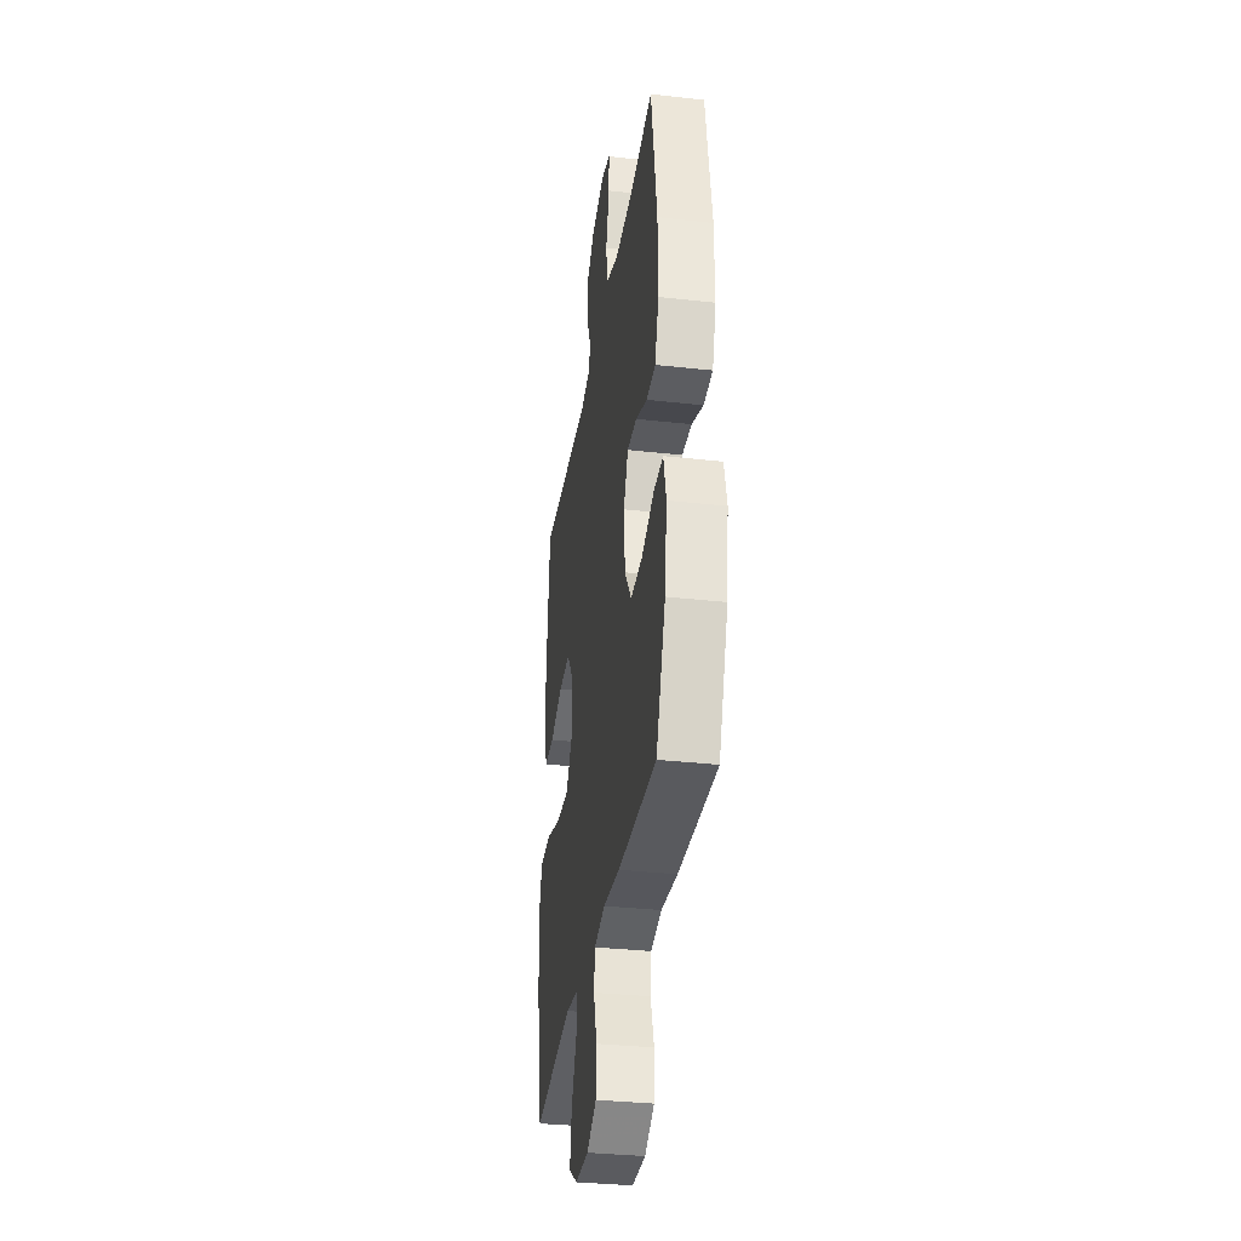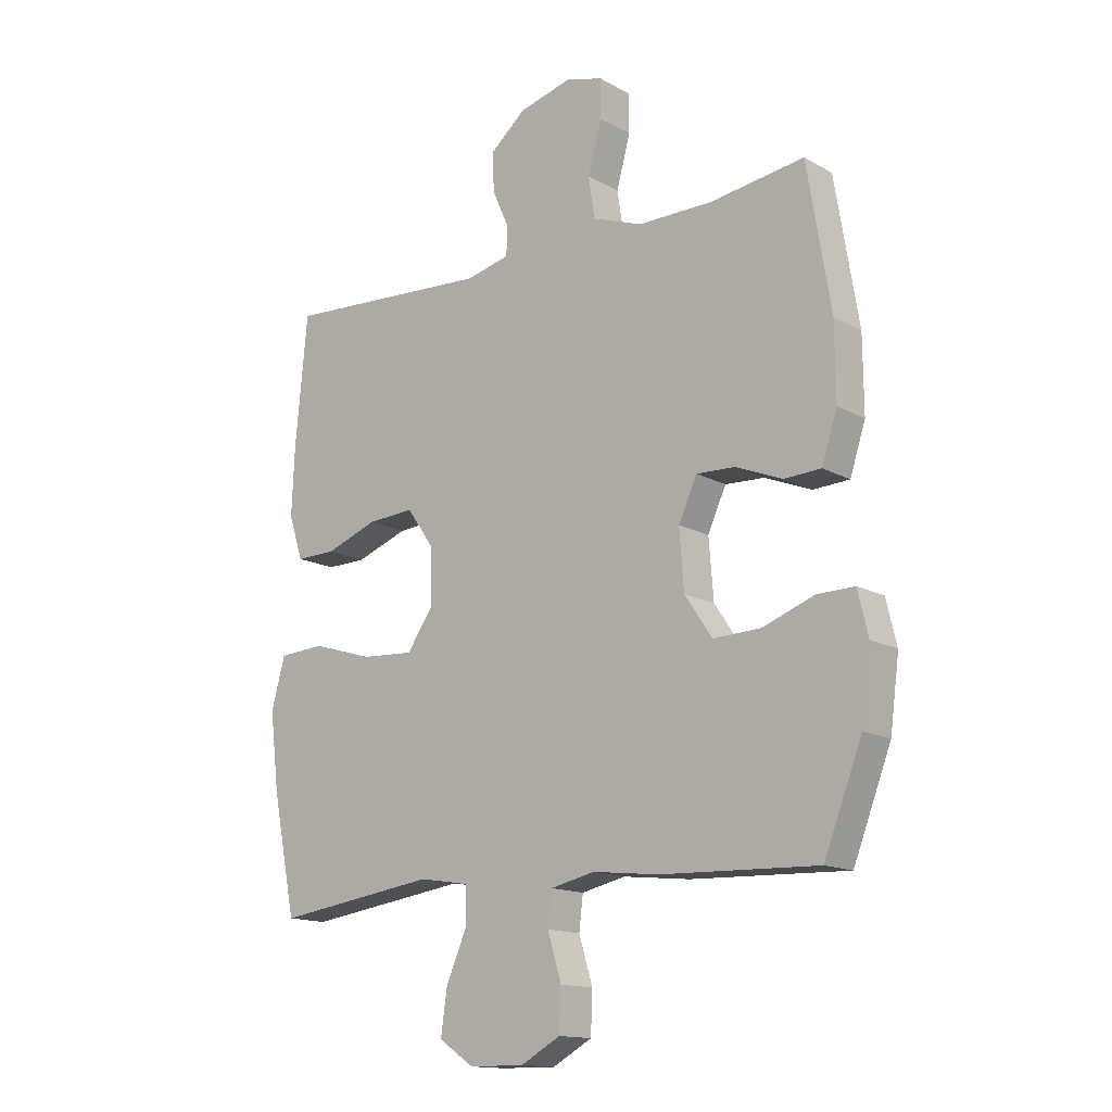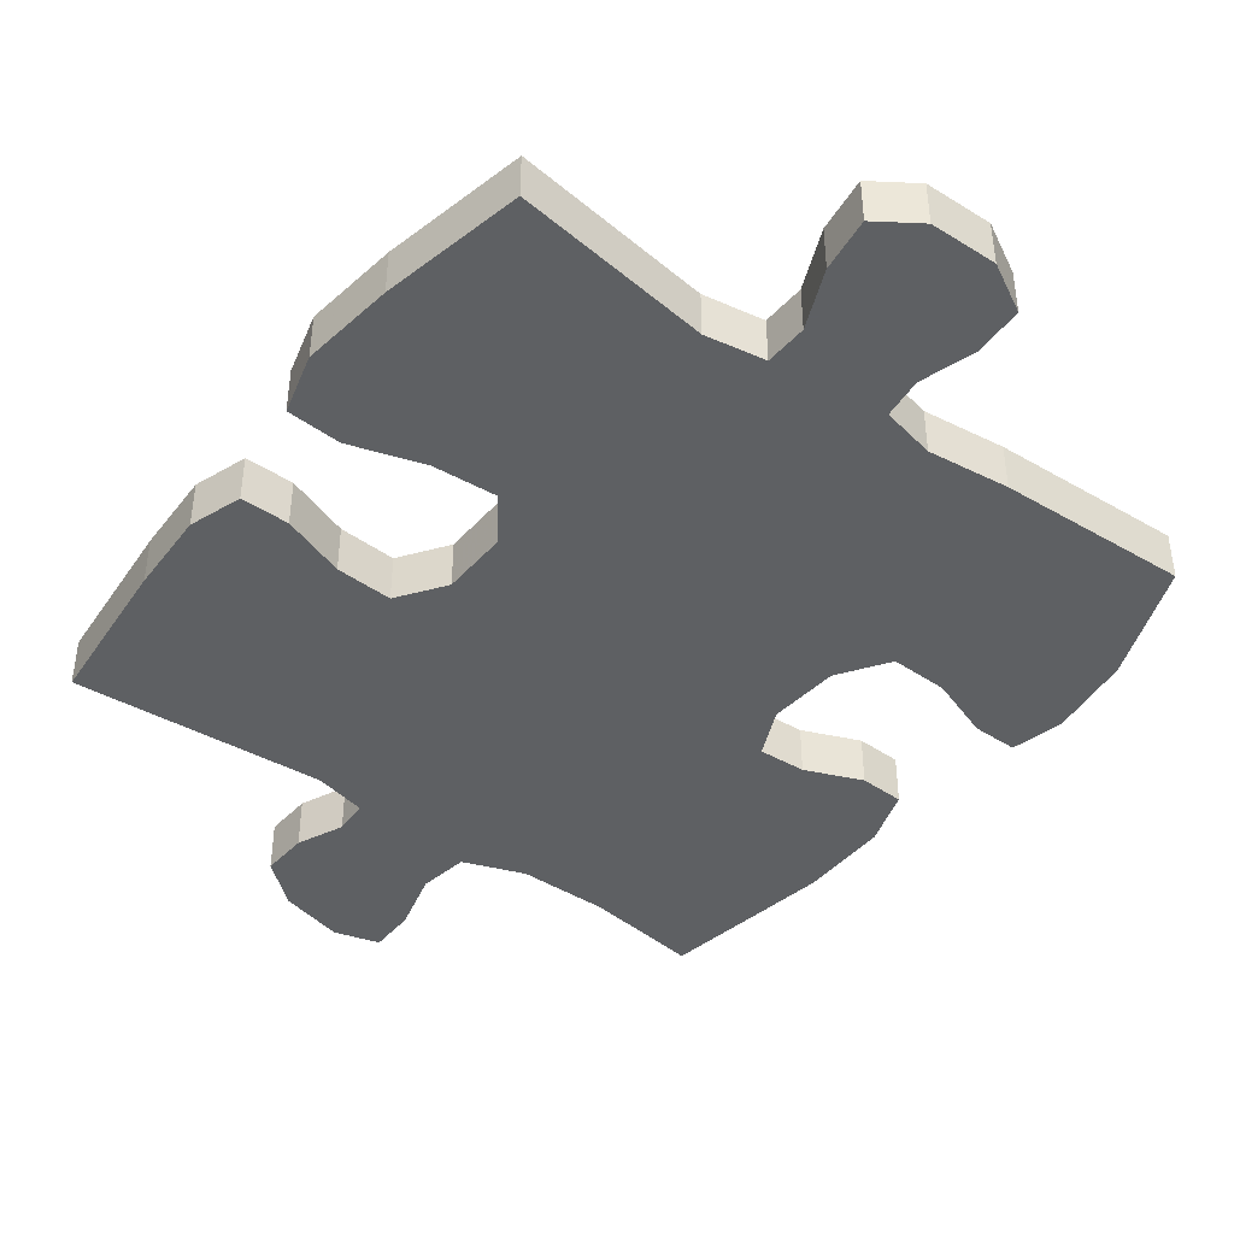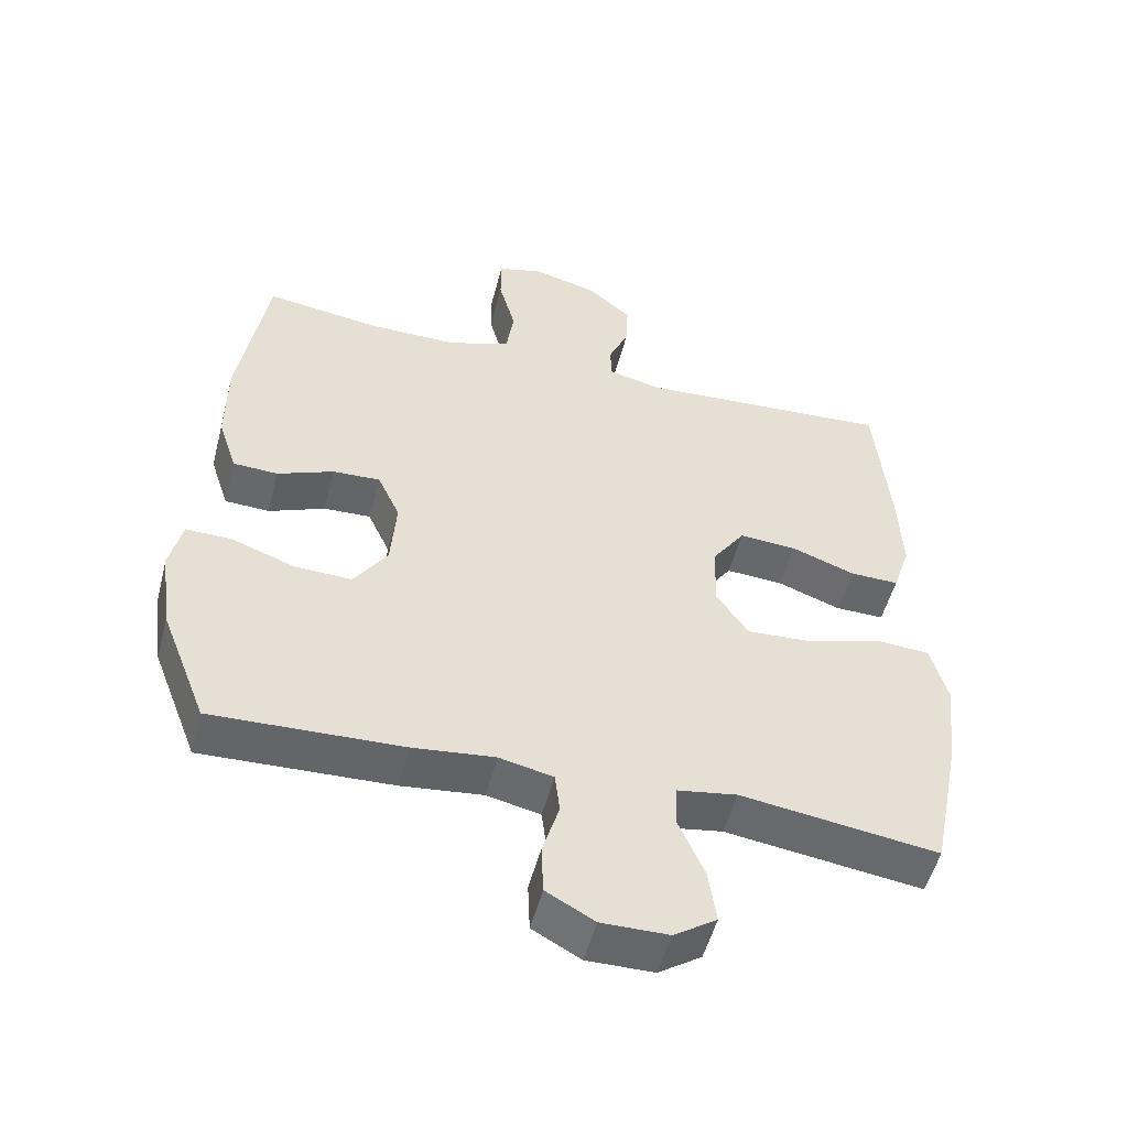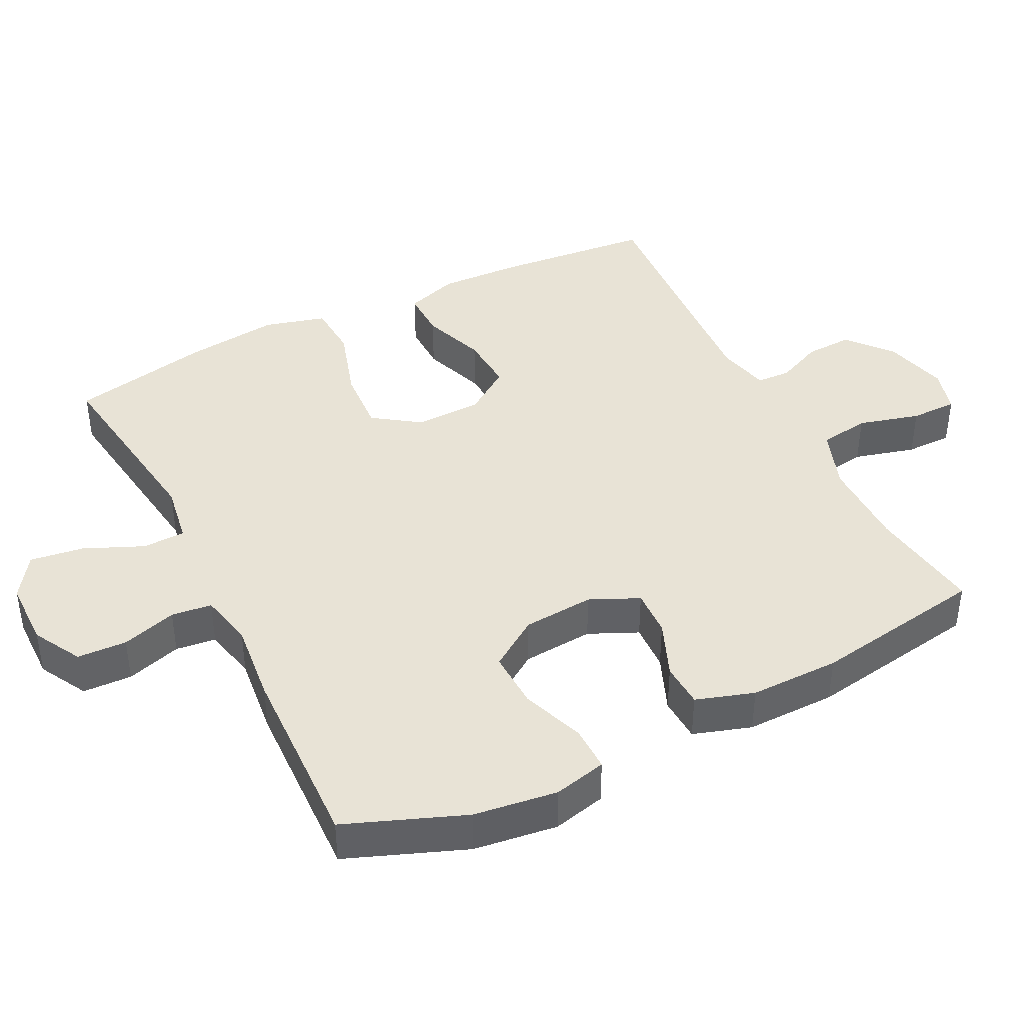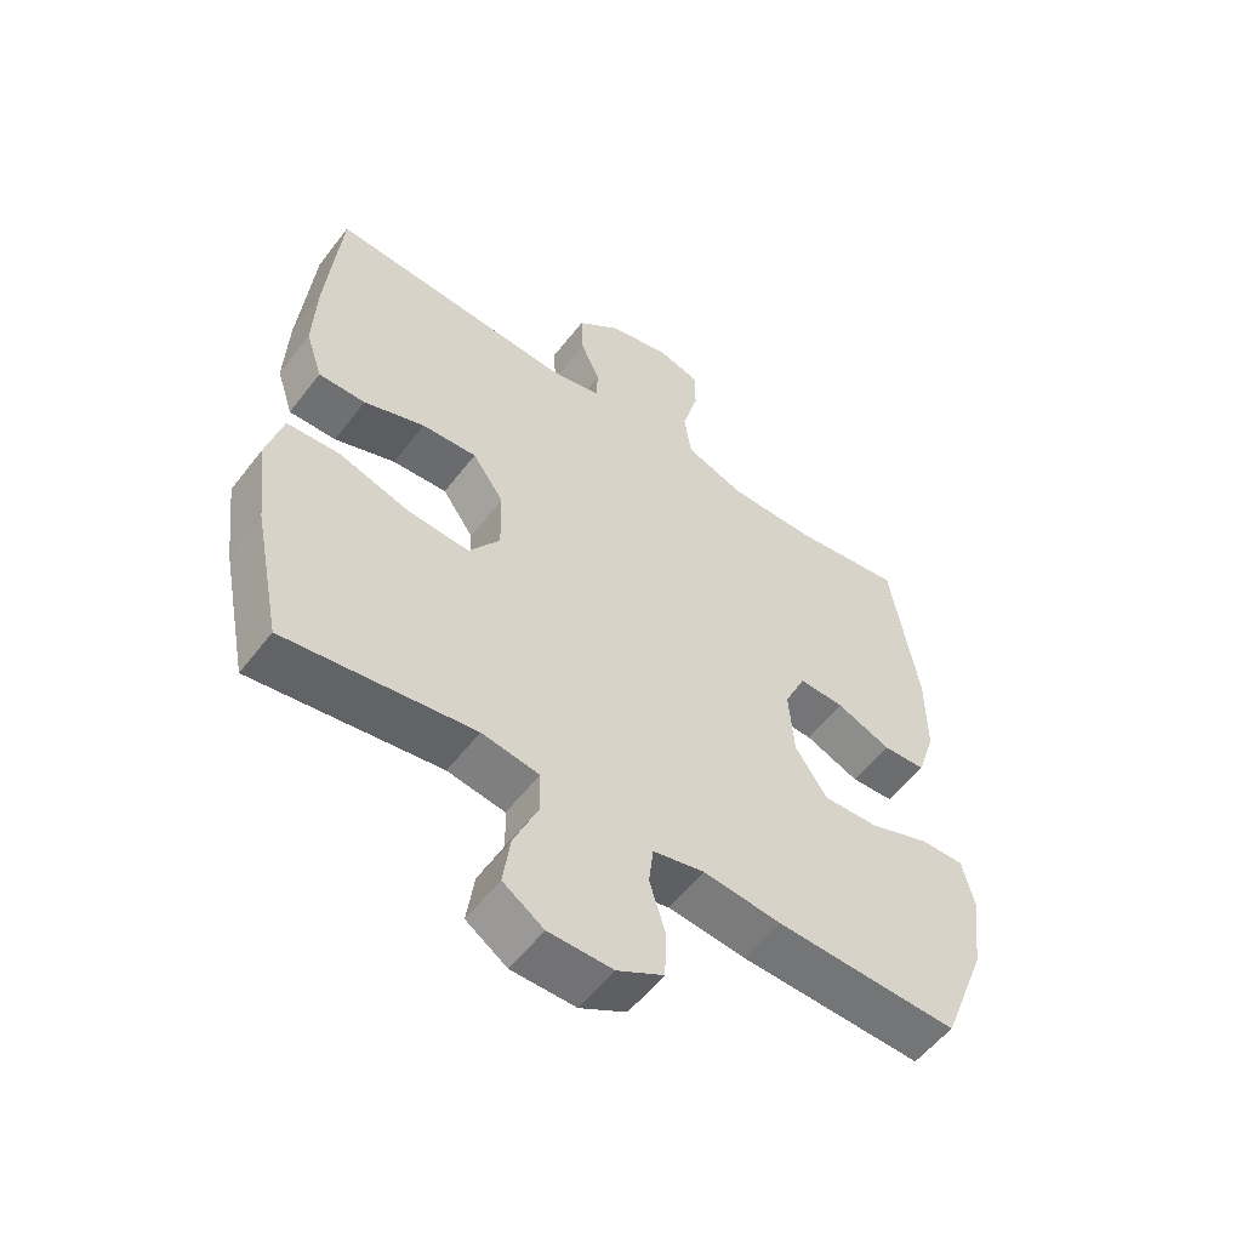
<metadata>
{"format":"obj","ext":"obj","renderer":"f3d","projection":"perspective","resolution":1024,"background":"white","views":[{"elev":-33.7,"azim":-98.7,"up":"+Z"},{"elev":-14.6,"azim":-139.9,"up":"+Z"},{"elev":-42.7,"azim":143.1,"up":"+Y"},{"elev":-51.9,"azim":-14.5,"up":"+Z"},{"elev":41.5,"azim":-116.7,"up":"+Y"},{"elev":-55.3,"azim":143.1,"up":"+Z"}]}
</metadata>
<code>
v -0.5 0.07 -0.5
v -0.566 0.07 -0.33
v -0.582 0.07 -0.21
v -0.564 0.07 -0.134
v -0.499 0.07 -0.135
v -0.409 0.07 -0.168
v -0.326 0.07 -0.171
v -0.278 0.07 -0.1
v -0.27 0.07 0.002
v -0.302 0.07 0.072
v -0.37 0.07 0.069
v -0.451 0.07 0.036
v -0.515 0.07 0.039
v -0.542 0.07 0.122
v -0.541 0.07 0.251
v -0.5 0.07 0.5
v -0.336 0.07 0.477
v -0.206 0.07 0.477
v -0.118 0.07 0.509
v -0.107 0.07 0.581
v -0.131 0.07 0.669
v -0.131 0.07 0.736
v -0.066 0.07 0.754
v 0.026 0.07 0.73
v 0.089 0.07 0.677
v 0.086 0.07 0.609
v 0.057 0.07 0.543
v 0.059 0.07 0.494
v 0.135 0.07 0.476
v 0.5 0.07 0.5
v 0.521 0.07 0.277
v 0.526 0.07 0.157
v 0.501 0.07 0.081
v 0.431 0.07 0.082
v 0.34 0.07 0.115
v 0.258 0.07 0.12
v 0.211 0.07 0.053
v 0.209 0.07 -0.043
v 0.255 0.07 -0.109
v 0.348 0.07 -0.103
v 0.454 0.07 -0.07
v 0.533 0.07 -0.075
v 0.557 0.07 -0.163
v 0.541 0.07 -0.297
v 0.5 0.07 -0.5
v 0.218 0.07 -0.461
v 0.132 0.07 -0.475
v 0.13 0.07 -0.536
v 0.167 0.07 -0.621
v 0.178 0.07 -0.698
v 0.117 0.07 -0.739
v 0.021 0.07 -0.74
v -0.048 0.07 -0.702
v -0.051 0.07 -0.631
v -0.027 0.07 -0.552
v -0.034 0.07 -0.494
v -0.111 0.07 -0.477
v -0.228 0.07 -0.49
v -0.5 0 -0.5
v -0.566 0 -0.33
v -0.582 0 -0.21
v -0.564 0 -0.134
v -0.499 0 -0.135
v -0.409 0 -0.168
v -0.326 0 -0.171
v -0.278 0 -0.1
v -0.27 0 0.002
v -0.302 0 0.072
v -0.37 0 0.069
v -0.451 0 0.036
v -0.515 0 0.039
v -0.542 0 0.122
v -0.541 0 0.251
v -0.5 0 0.5
v -0.336 0 0.477
v -0.206 0 0.477
v -0.118 0 0.509
v -0.107 0 0.581
v -0.131 0 0.669
v -0.131 0 0.736
v -0.066 0 0.754
v 0.026 0 0.73
v 0.089 0 0.677
v 0.086 0 0.609
v 0.057 0 0.543
v 0.059 0 0.494
v 0.135 0 0.476
v 0.5 0 0.5
v 0.521 0 0.277
v 0.526 0 0.157
v 0.501 0 0.081
v 0.431 0 0.082
v 0.34 0 0.115
v 0.258 0 0.12
v 0.211 0 0.053
v 0.209 0 -0.043
v 0.255 0 -0.109
v 0.348 0 -0.103
v 0.454 0 -0.07
v 0.533 0 -0.075
v 0.557 0 -0.163
v 0.541 0 -0.297
v 0.5 0 -0.5
v 0.218 0 -0.461
v 0.132 0 -0.475
v 0.13 0 -0.536
v 0.167 0 -0.621
v 0.178 0 -0.698
v 0.117 0 -0.739
v 0.021 0 -0.74
v -0.048 0 -0.702
v -0.051 0 -0.631
v -0.027 0 -0.552
v -0.034 0 -0.494
v -0.111 0 -0.477
v -0.228 0 -0.49
f 57 58 1 2
f 56 57 2 3
f 52 53 54 55
f 52 55 56
f 51 52 56
f 48 49 50 51
f 47 48 51 56
f 46 47 56 3
f 40 41 42 43
f 39 40 43 44
f 32 33 34 35
f 32 35 36
f 29 30 31 32
f 28 29 32 36
f 24 25 26 27
f 24 27 28
f 23 24 28
f 20 21 22 23
f 19 20 23 28
f 18 19 28 36
f 14 15 16 17
f 11 12 13 14
f 10 11 14 17
f 9 10 17 18
f 3 4 5 6
f 3 6 7
f 46 3 7
f 39 44 45 46
f 38 39 46 7
f 37 38 7 8
f 18 36 37
f 8 9 18 37
f 60 59 116 115
f 61 60 115 114
f 113 112 111 110
f 114 113 110
f 114 110 109
f 109 108 107 106
f 114 109 106 105
f 61 114 105 104
f 101 100 99 98
f 102 101 98 97
f 93 92 91 90
f 94 93 90
f 90 89 88 87
f 94 90 87 86
f 85 84 83 82
f 86 85 82
f 86 82 81
f 81 80 79 78
f 86 81 78 77
f 94 86 77 76
f 75 74 73 72
f 72 71 70 69
f 75 72 69 68
f 76 75 68 67
f 64 63 62 61
f 65 64 61
f 65 61 104
f 104 103 102 97
f 65 104 97 96
f 66 65 96 95
f 95 94 76
f 95 76 67 66
f 1 59 60 2
f 2 60 61 3
f 3 61 62 4
f 4 62 63 5
f 5 63 64 6
f 6 64 65 7
f 7 65 66 8
f 8 66 67 9
f 9 67 68 10
f 10 68 69 11
f 11 69 70 12
f 12 70 71 13
f 13 71 72 14
f 14 72 73 15
f 15 73 74 16
f 16 74 75 17
f 17 75 76 18
f 18 76 77 19
f 19 77 78 20
f 20 78 79 21
f 21 79 80 22
f 22 80 81 23
f 23 81 82 24
f 24 82 83 25
f 25 83 84 26
f 26 84 85 27
f 27 85 86 28
f 28 86 87 29
f 29 87 88 30
f 30 88 89 31
f 31 89 90 32
f 32 90 91 33
f 33 91 92 34
f 34 92 93 35
f 35 93 94 36
f 36 94 95 37
f 37 95 96 38
f 38 96 97 39
f 39 97 98 40
f 40 98 99 41
f 41 99 100 42
f 42 100 101 43
f 43 101 102 44
f 44 102 103 45
f 45 103 104 46
f 46 104 105 47
f 47 105 106 48
f 48 106 107 49
f 49 107 108 50
f 50 108 109 51
f 51 109 110 52
f 52 110 111 53
f 53 111 112 54
f 54 112 113 55
f 55 113 114 56
f 56 114 115 57
f 57 115 116 58
f 58 116 59 1

</code>
